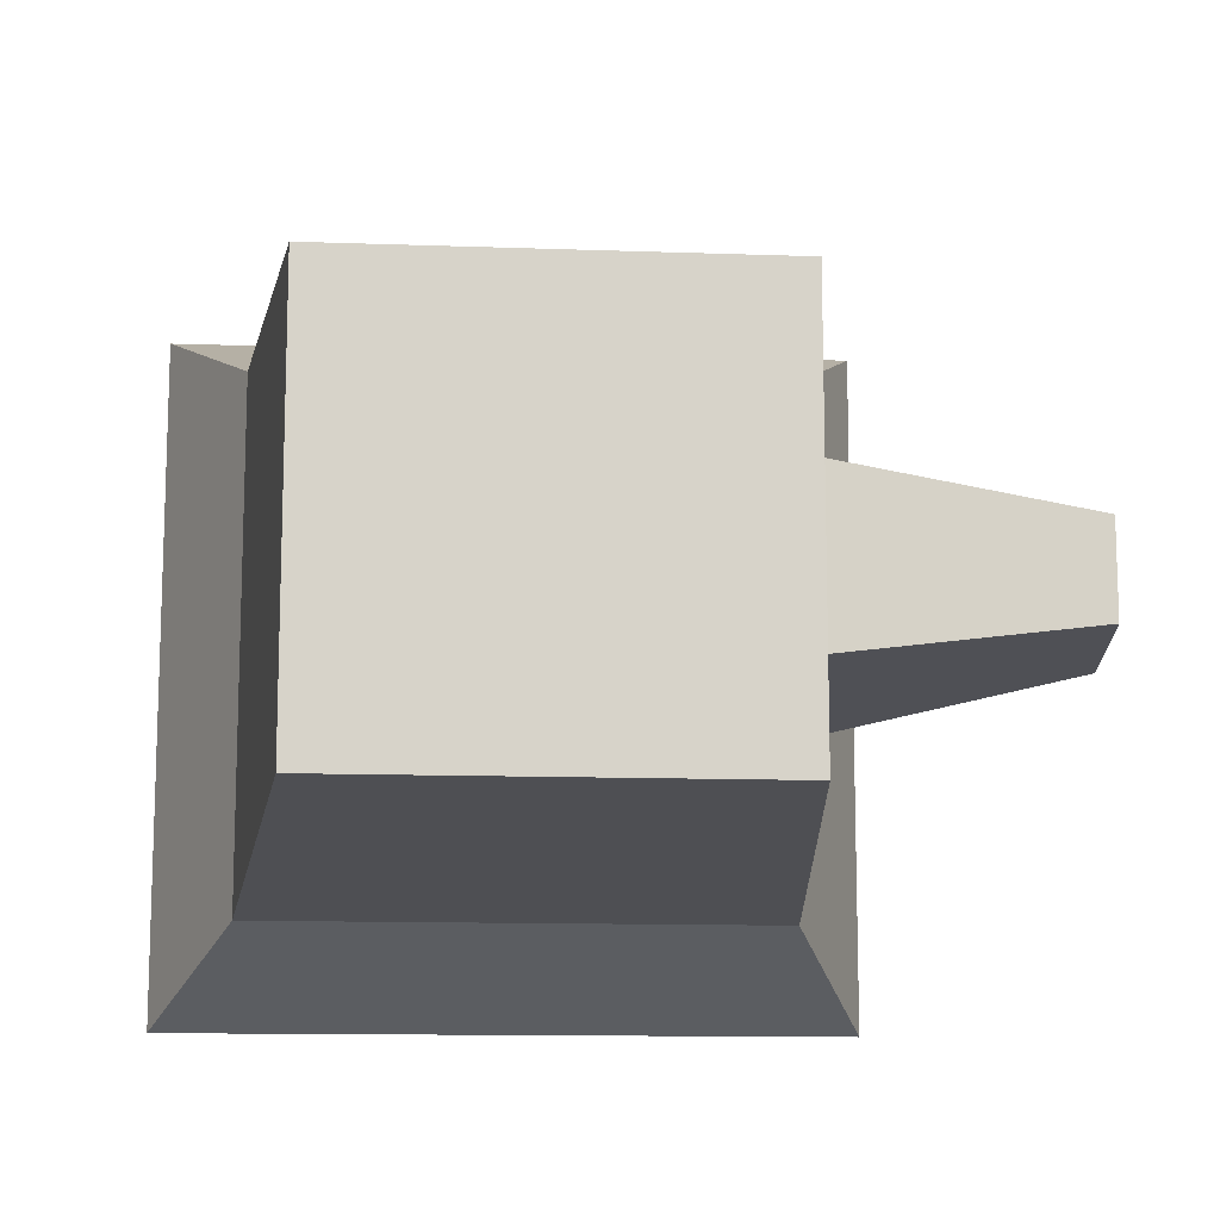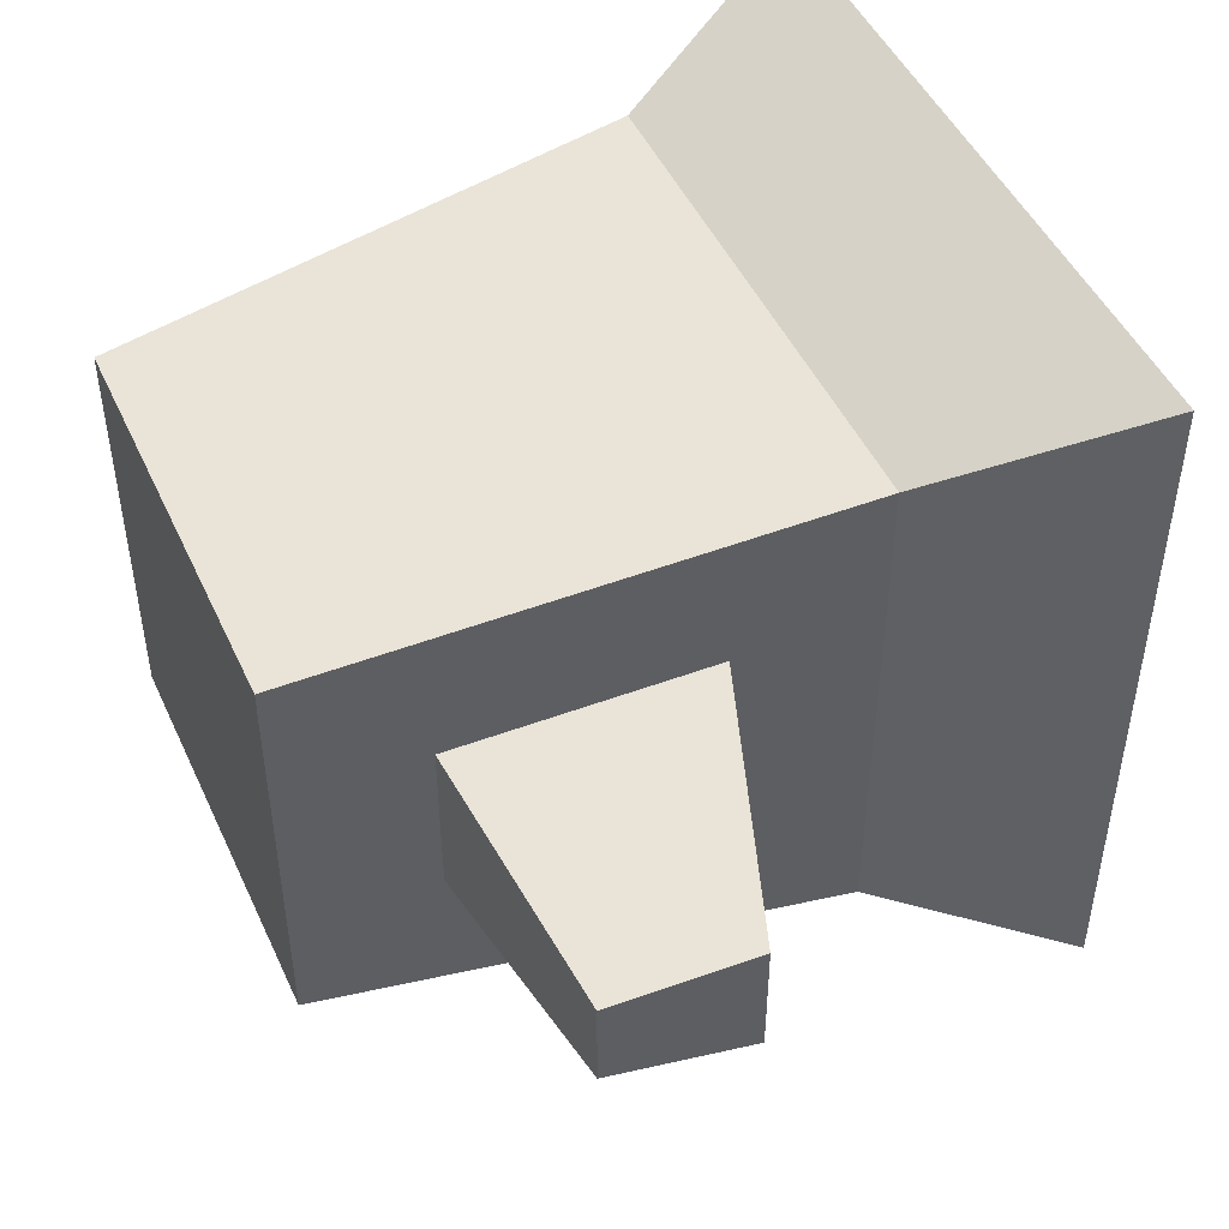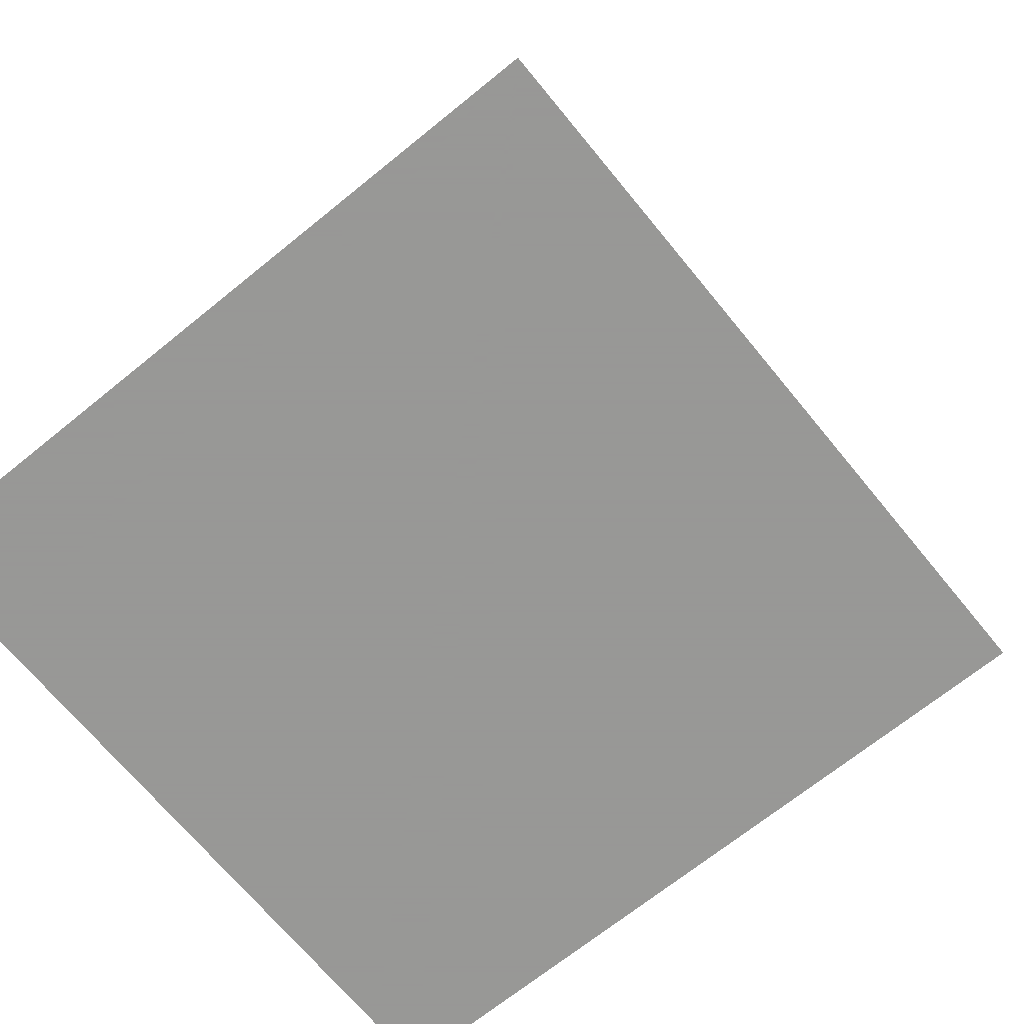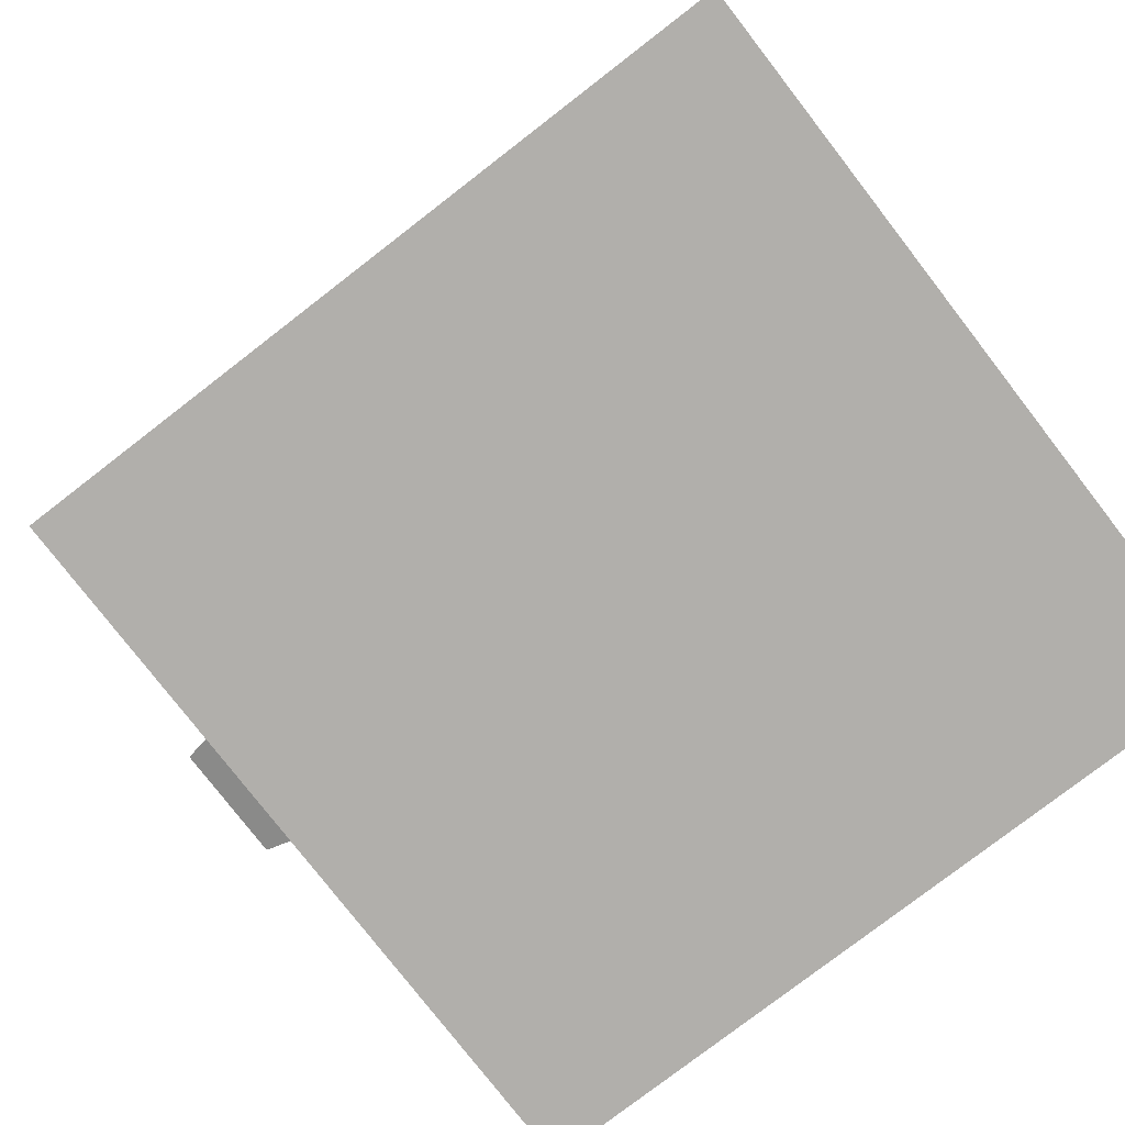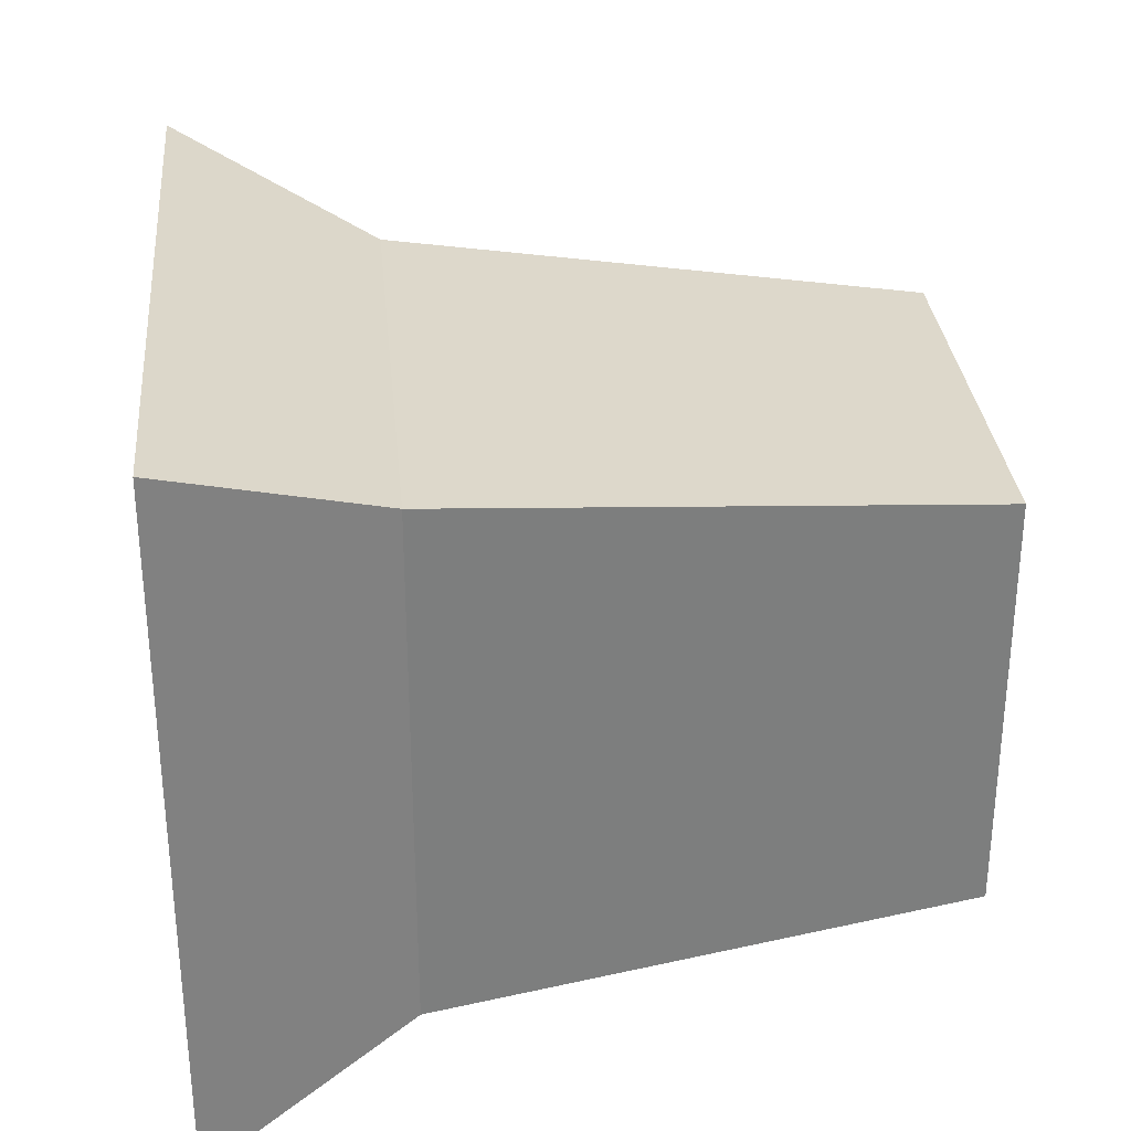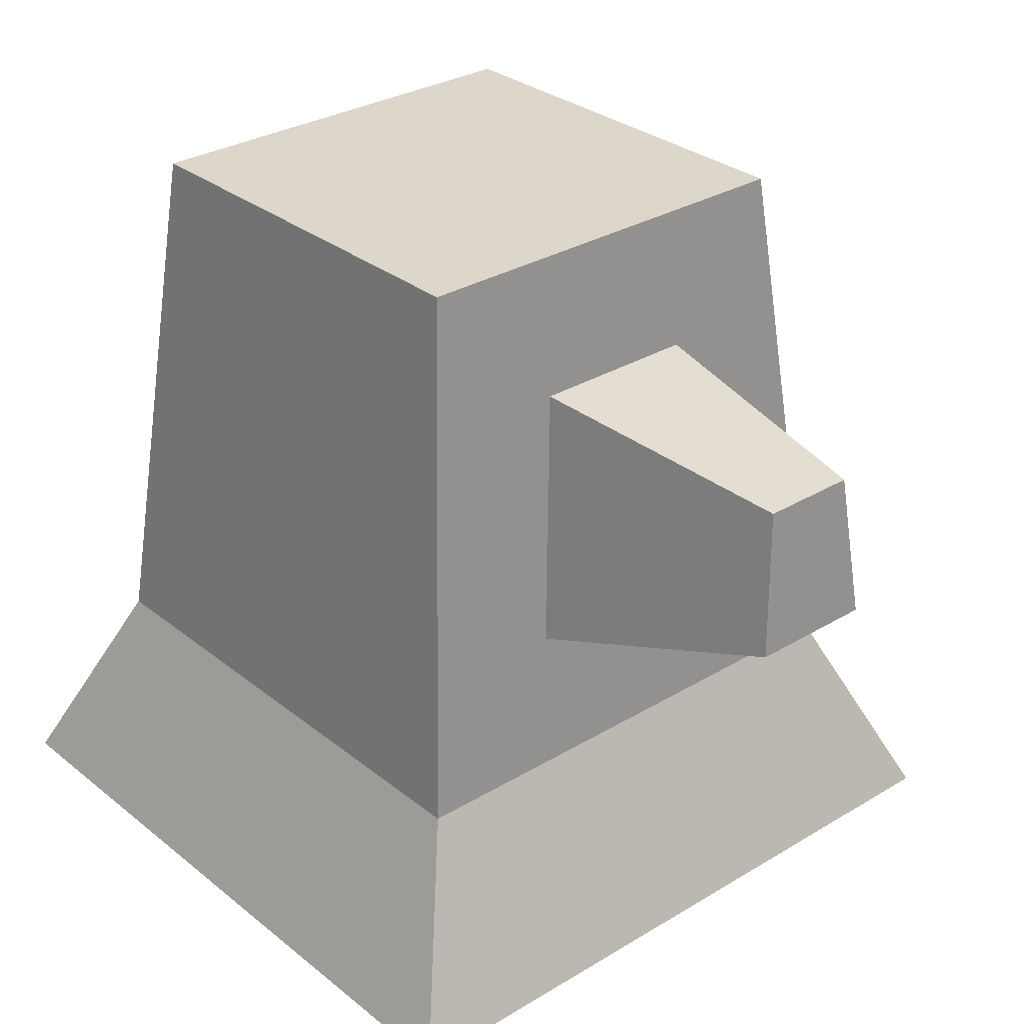
<metadata>
{"format":"obj","ext":"obj","renderer":"f3d","projection":"perspective","resolution":1024,"background":"white","views":[{"elev":-12.3,"azim":175.2,"up":"+Z"},{"elev":47.7,"azim":-114.0,"up":"+Z"},{"elev":-68.4,"azim":129.2,"up":"+Y"},{"elev":-78.1,"azim":37.7,"up":"+Y"},{"elev":31.1,"azim":84.7,"up":"+Z"},{"elev":30.4,"azim":-131.1,"up":"+Y"}]}
</metadata>
<code>
o Mesh1_Trunk_Alt_Model.001
v 0.8037 0 0
v 0.8037 0 -0.8037
v 0.7017 0.23 -0.7017
v 0.7017 0.23 -0.102
v 0 0 0
v 0 0 -0.8037
v 0.102 0.23 -0.102
v 0.102 0.23 -0.7017
v 0.1181 0.3868 -0.2766
v 0.1638 0.83 -0.1638
v 0.6398 0.83 -0.1638
v 0.6398 0.83 -0.6398
v 0.1638 0.83 -0.6398
v 0.1181 0.3868 -0.5271
v -0.1638 0.4795 -0.3317
v -0.1638 0.4795 -0.472
v -0.1473 0.64 -0.3482
v 0.1477 0.6732 -0.3061
v 0.1477 0.6732 -0.4976
v -0.1473 0.64 -0.4555
f 17 20 16 15
f 13 10 11 12
f 1 2 3 4
f 2 1 5 6
f 7 8 6 5
f 7 9 8
f 9 7 10
f 4 11 10 7
f 4 3 12 11
f 8 13 12 3
f 8 14 13
f 8 9 14
f 15 16 14 9
f 17 18 19 20
f 9 18 17 15
f 10 18 9
f 18 10 13
f 18 13 19
f 19 13 14
f 14 16 20 19
f 6 8 3 2
f 1 4 7 5

</code>
